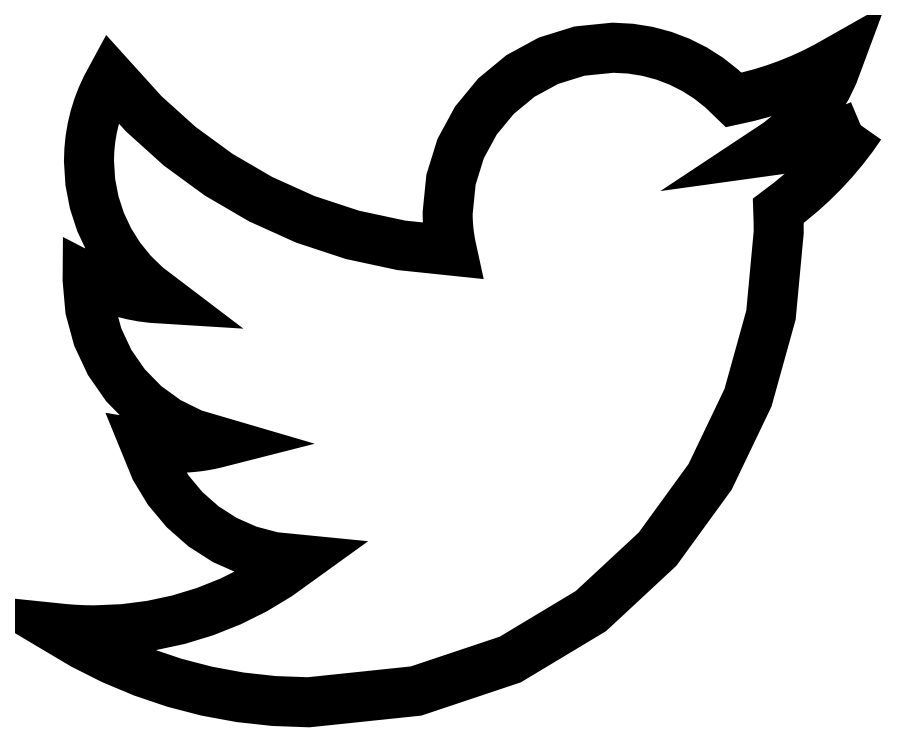
<metadata>
{"format":"dxf","ext":"dxf","renderer":"ezdxf+matplotlib","layout":"modelspace","background":"white","min_lineweight":24,"dpi":150}
</metadata>
<code>
0
SECTION
2
ENTITIES
0
LWPOLYLINE
8
Layer_1
90
169
70
0
10
114.4
20
81.96
30
0
10
112.8
20
81.29
30
0
10
111.2
20
80.67
30
0
10
109.5
20
80.12
30
0
10
107.9
20
79.62
30
0
10
106.2
20
79.19
30
0
10
104.4
20
78.82
30
0
10
102.7
20
78.51
30
0
10
100.9
20
78.26
30
0
10
102.7
20
79.43
30
0
10
104.3
20
80.75
30
0
10
105.8
20
82.2
30
0
10
107.2
20
83.79
30
0
10
108.5
20
85.5
30
0
10
109.6
20
87.32
30
0
10
110.5
20
89.24
30
0
10
111.2
20
91.25
30
0
10
109.5
20
90.27
30
0
10
107.7
20
89.37
30
0
10
105.9
20
88.54
30
0
10
104.1
20
87.79
30
0
10
102.2
20
87.11
30
0
10
100.3
20
86.51
30
0
10
98.32
20
85.99
30
0
10
96.33
20
85.55
30
0
10
94.64
20
87.18
30
0
10
92.8
20
88.64
30
0
10
90.81
20
89.9
30
0
10
88.69
20
90.97
30
0
10
86.46
20
91.82
30
0
10
84.12
20
92.45
30
0
10
81.7
20
92.83
30
0
10
79.2
20
92.96
30
0
10
74.47
20
92.49
30
0
10
70.06
20
91.12
30
0
10
66.08
20
88.96
30
0
10
62.6
20
86.09
30
0
10
59.74
20
82.62
30
0
10
57.57
20
78.63
30
0
10
56.21
20
74.23
30
0
10
55.73
20
69.5
30
0
10
55.74
20
68.81
30
0
10
55.77
20
68.13
30
0
10
55.82
20
67.45
30
0
10
55.88
20
66.78
30
0
10
55.97
20
66.11
30
0
10
56.07
20
65.45
30
0
10
56.2
20
64.8
30
0
10
56.34
20
64.15
30
0
10
49.13
20
64.9
30
0
10
42.18
20
66.4
30
0
10
35.51
20
68.59
30
0
10
29.18
20
71.45
30
0
10
23.21
20
74.93
30
0
10
17.66
20
78.98
30
0
10
12.57
20
83.58
30
0
10
7.964
20
88.67
30
0
10
7.247
20
87.34
30
0
10
6.615
20
85.97
30
0
10
6.071
20
84.55
30
0
10
5.617
20
83.08
30
0
10
5.259
20
81.58
30
0
10
4.999
20
80.04
30
0
10
4.84
20
78.47
30
0
10
4.786
20
76.87
30
0
10
4.976
20
73.87
30
0
10
5.532
20
70.97
30
0
10
6.429
20
68.22
30
0
10
7.645
20
65.63
30
0
10
9.156
20
63.22
30
0
10
10.94
20
61.02
30
0
10
12.97
20
59.05
30
0
10
15.23
20
57.34
30
0
10
13.8
20
57.42
30
0
10
12.39
20
57.6
30
0
10
11.01
20
57.85
30
0
10
9.656
20
58.19
30
0
10
8.336
20
58.6
30
0
10
7.052
20
59.09
30
0
10
5.804
20
59.65
30
0
10
4.597
20
60.27
30
0
10
4.596
20
60.23
30
0
10
4.596
20
60.2
30
0
10
4.595
20
60.16
30
0
10
4.595
20
60.12
30
0
10
4.595
20
60.09
30
0
10
4.595
20
60.05
30
0
10
4.595
20
60.01
30
0
10
4.595
20
59.98
30
0
10
4.963
20
55.81
30
0
10
6.026
20
51.89
30
0
10
7.721
20
48.27
30
0
10
9.982
20
45.01
30
0
10
12.75
20
42.19
30
0
10
15.95
20
39.87
30
0
10
19.53
20
38.11
30
0
10
23.42
20
36.96
30
0
10
22.68
20
36.77
30
0
10
21.92
20
36.61
30
0
10
21.16
20
36.47
30
0
10
20.39
20
36.35
30
0
10
19.62
20
36.26
30
0
10
18.83
20
36.19
30
0
10
18.04
20
36.15
30
0
10
17.24
20
36.14
30
0
10
16.67
20
36.15
30
0
10
16.11
20
36.17
30
0
10
15.55
20
36.2
30
0
10
15
20
36.25
30
0
10
14.45
20
36.31
30
0
10
13.9
20
36.38
30
0
10
13.36
20
36.46
30
0
10
12.82
20
36.56
30
0
10
14.2
20
33.19
30
0
10
16.06
20
30.11
30
0
10
18.36
20
27.36
30
0
10
21.05
20
24.99
30
0
10
24.08
20
23.04
30
0
10
27.41
20
21.58
30
0
10
30.98
20
20.64
30
0
10
34.75
20
20.26
30
0
10
31.64
20
18.02
30
0
10
28.35
20
16.04
30
0
10
24.89
20
14.32
30
0
10
21.28
20
12.88
30
0
10
17.54
20
11.74
30
0
10
13.66
20
10.9
30
0
10
9.678
20
10.39
30
0
10
5.599
20
10.22
30
0
10
4.889
20
10.22
30
0
10
4.183
20
10.24
30
0
10
3.479
20
10.26
30
0
10
2.777
20
10.3
30
0
10
2.079
20
10.35
30
0
10
1.383
20
10.4
30
0
10
0.69
20
10.47
30
0
10
0
20
10.54
30
0
10
3.984
20
8.18
30
0
10
8.139
20
6.088
30
0
10
12.45
20
4.282
30
0
10
16.91
20
2.775
30
0
10
21.51
20
1.581
30
0
10
26.22
20
0.7112
30
0
10
31.05
20
0.18
30
0
10
35.98
20
-3e-06
30
0
10
51.24
20
1.597
30
0
10
64.62
20
6.072
30
0
10
76.07
20
12.95
30
0
10
85.55
20
21.76
30
0
10
93
20
32.02
30
0
10
98.39
20
43.26
30
0
10
101.7
20
55
30
0
10
102.8
20
66.77
30
0
10
102.7
20
67.16
30
0
10
102.7
20
67.54
30
0
10
102.7
20
67.92
30
0
10
102.7
20
68.3
30
0
10
102.7
20
68.68
30
0
10
102.7
20
69.05
30
0
10
102.7
20
69.43
30
0
10
102.7
20
69.81
30
0
10
104.4
20
71.09
30
0
10
106
20
72.44
30
0
10
107.6
20
73.87
30
0
10
109.1
20
75.36
30
0
10
110.5
20
76.92
30
0
10
111.9
20
78.54
30
0
10
113.2
20
80.22
30
0
10
114.4
20
81.96
30
0
0
ENDSEC
0
EOF

</code>
